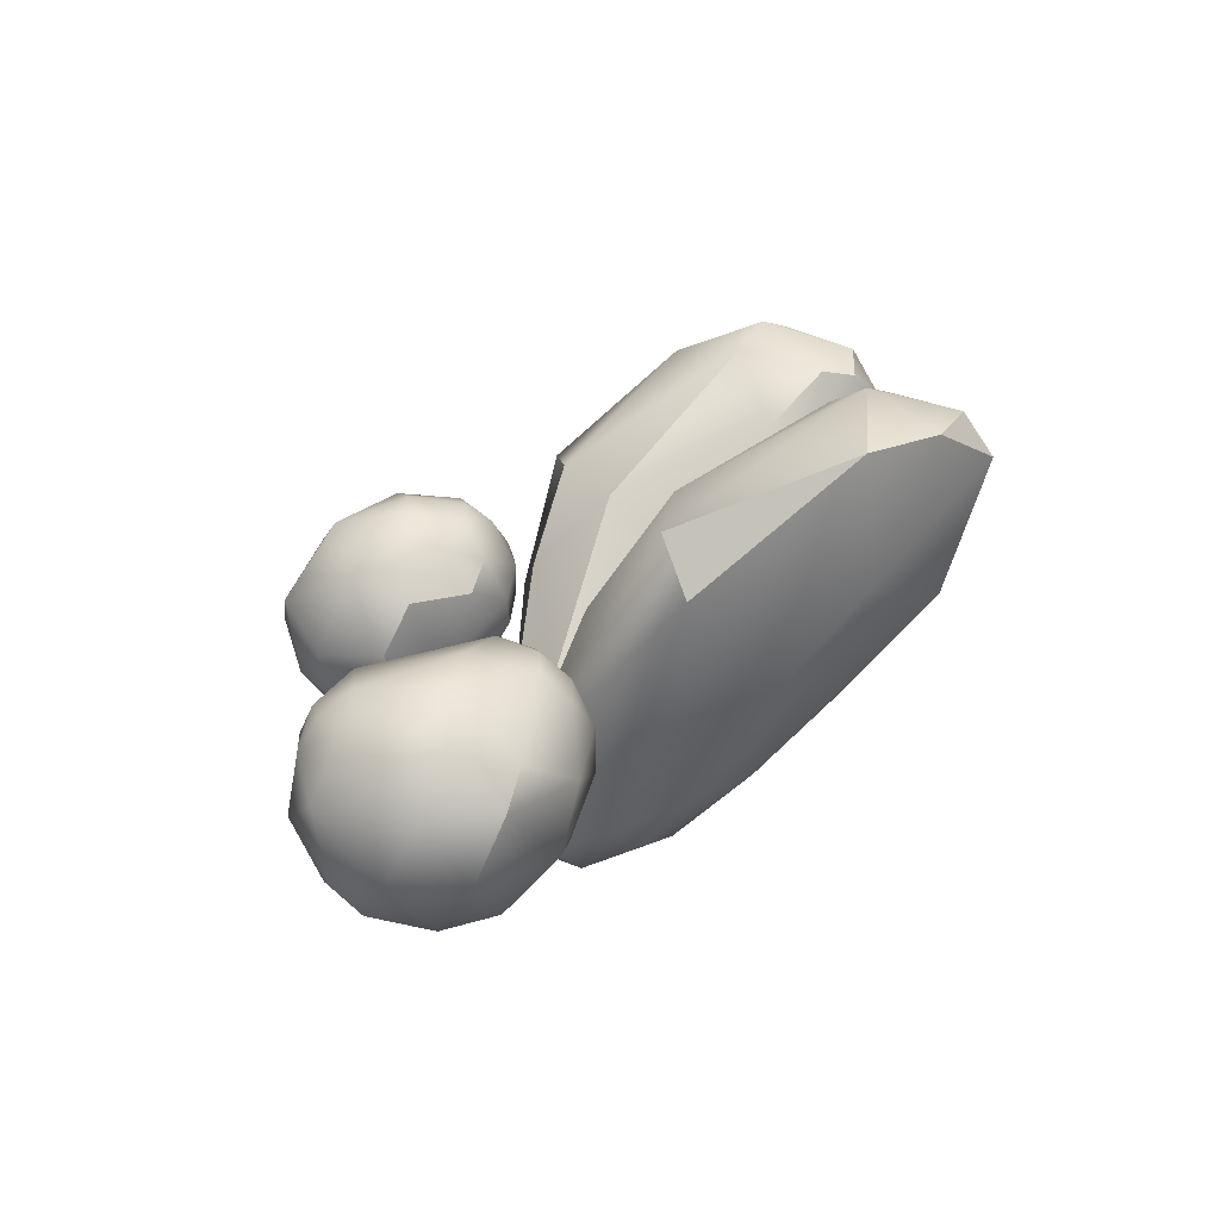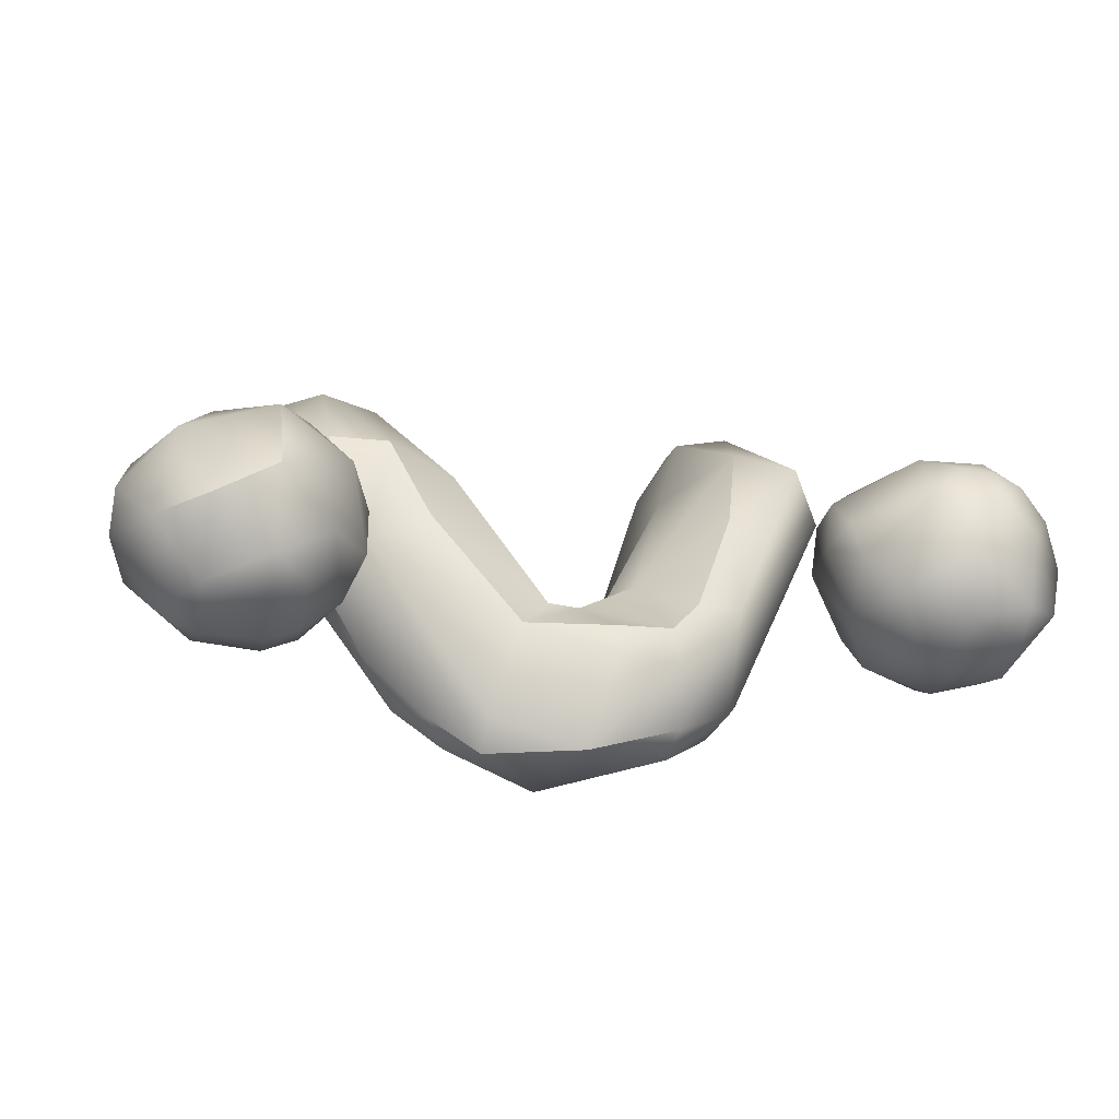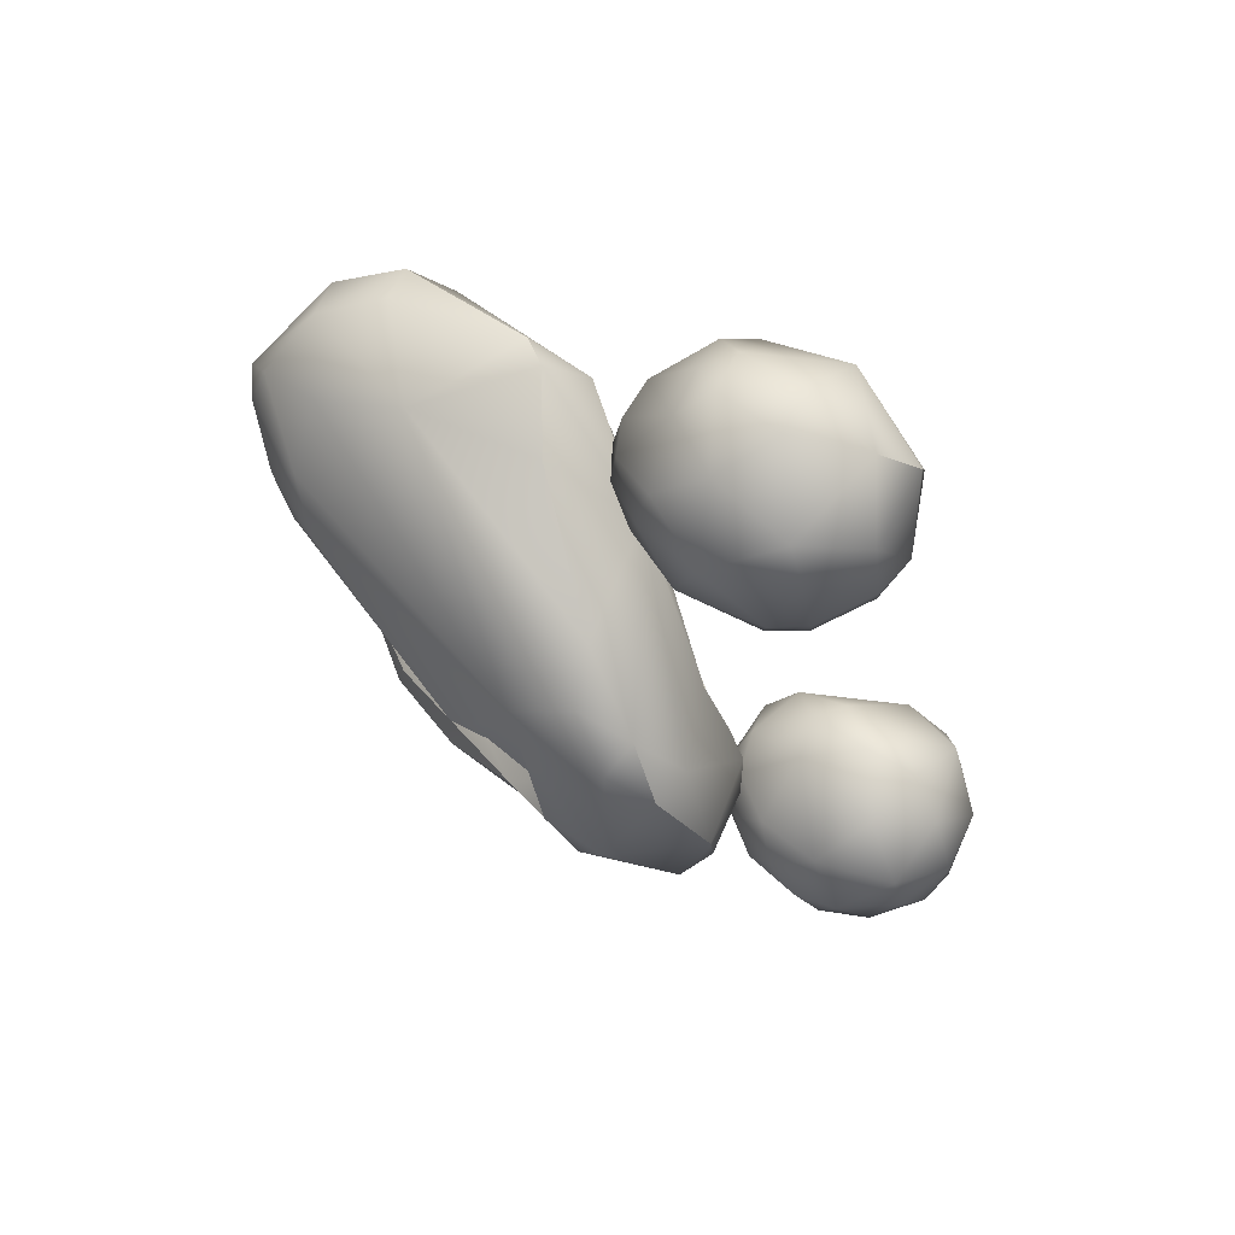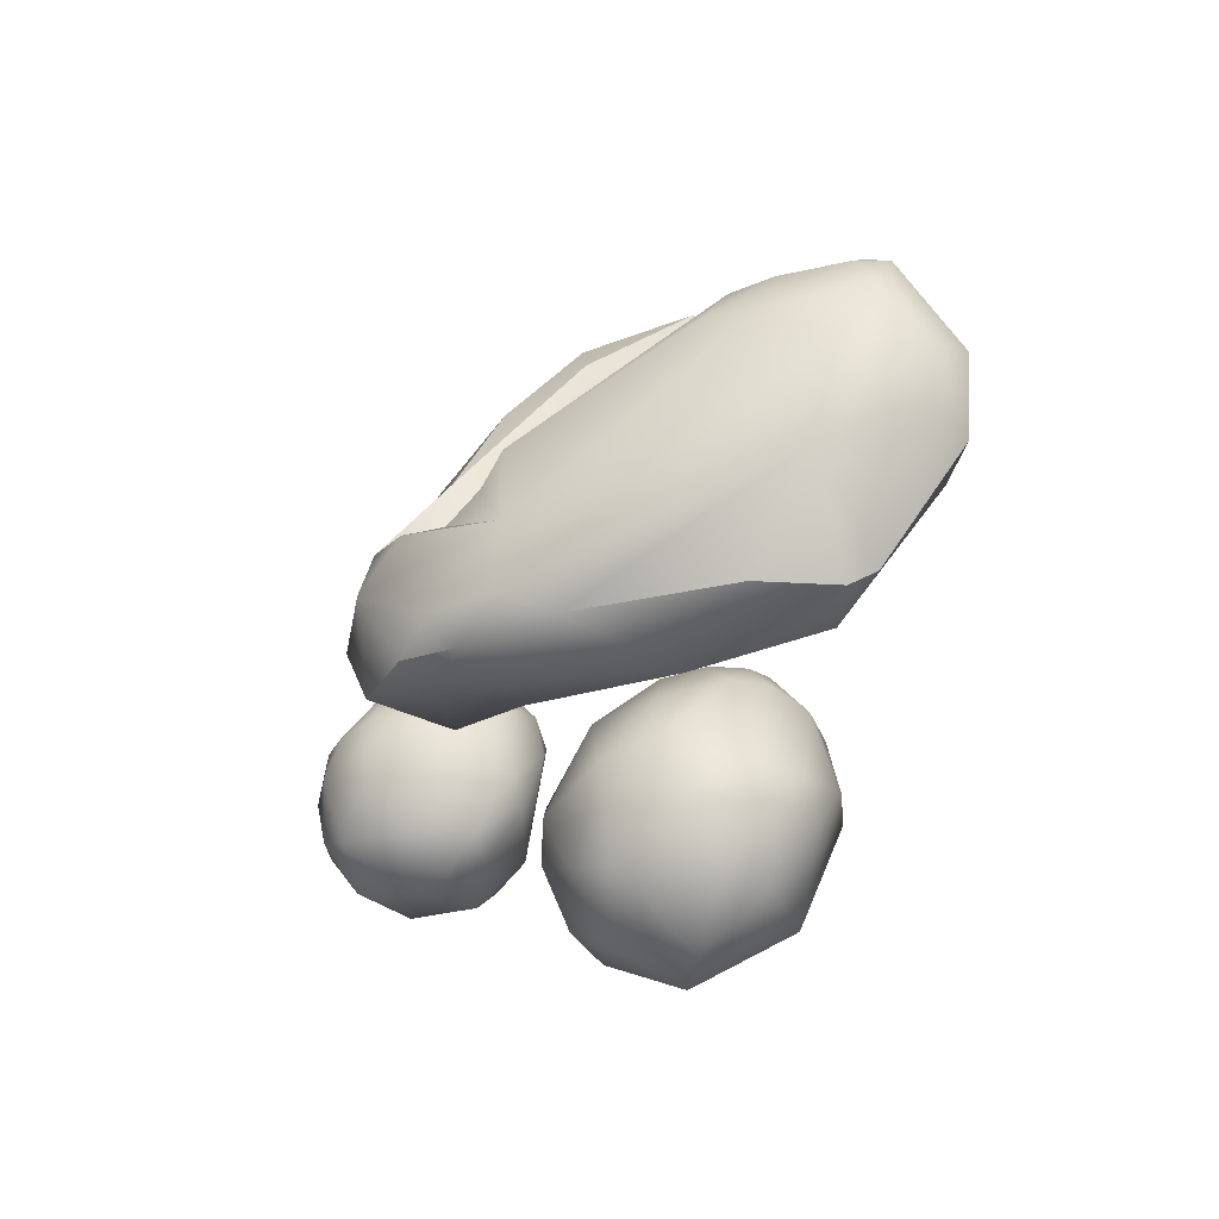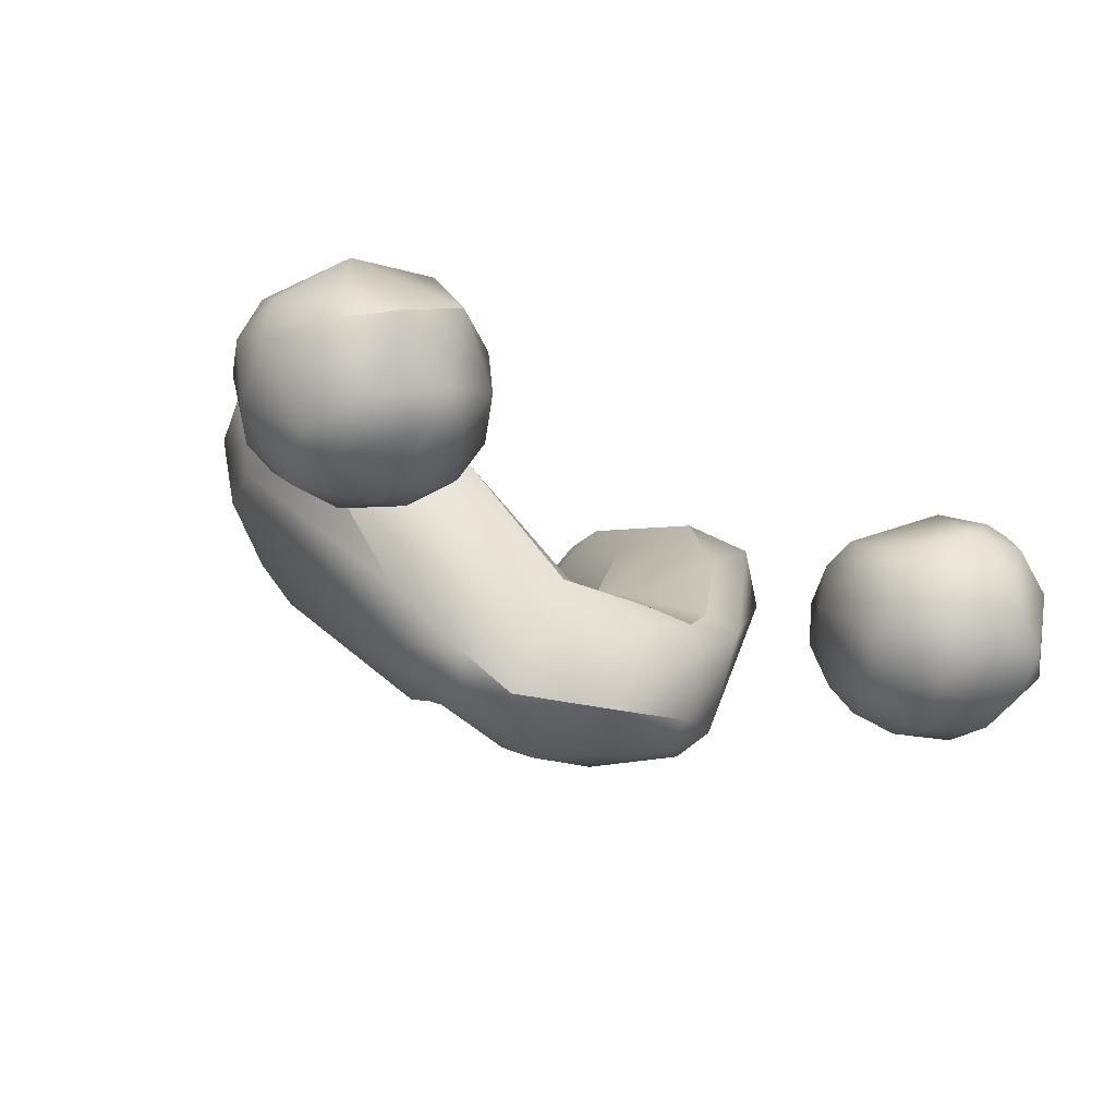
<metadata>
{"format":"obj","ext":"obj","renderer":"f3d","projection":"perspective","resolution":1024,"background":"white","views":[{"elev":12.9,"azim":82.1,"up":"+Z"},{"elev":-21.6,"azim":-11.1,"up":"+Z"},{"elev":-27.0,"azim":-79.9,"up":"+Z"},{"elev":-1.8,"azim":-111.9,"up":"+Y"},{"elev":-37.2,"azim":-34.4,"up":"+Z"}]}
</metadata>
<code>
v -4.151 -71.81 1546
v -3.992 -71.7 1547
v -3.741 -72.07 1546
v -3.227 -72.07 1546
v -3.231 -71.61 1547
v -3.238 -71.95 1546
v -4.422 -71.39 1546
v -4.444 -71.25 1546
v -4.328 -70.97 1547
v -4.434 -70.83 1546
v -4.31 -70.7 1547
v -4.317 -70.77 1546
v -4.307 -70.54 1546
v -4.041 -71.24 1545
v -4.039 -70.33 1546
v -3.754 -71.75 1546
v -3.734 -71.28 1545
v -3.781 -70.61 1545
v -3.75 -70.2 1546
v -3.787 -70.07 1546
v -3.512 -69.99 1546
v -3.248 -71.72 1546
v -3.252 -71.28 1545
v -3.259 -70.98 1545
v -3.253 -70.37 1546
v -3.244 -70.07 1546
v -4.015 -70.81 1547
v -3.728 -71.04 1547
v -3.776 -70.12 1547
v -3.778 -70.29 1547
v -3.505 -70.48 1547
v -3.519 -70 1547
v -3.508 -70.06 1547
v -3.231 -70.96 1547
v -3.231 -70.46 1547
v -3.244 -70.23 1547
v -3.244 -70.02 1547
v -3.137 -69.42 1548
v -3.153 -69.32 1548
v -3.096 -68.38 1549
v -3.15 -68.44 1547
v -3.264 -68.3 1548
v -3.086 -67.7 1548
v -2.791 -71.8 1546
v -2.65 -71.5 1547
v -2.966 -71.69 1546
v -2.987 -71.24 1545
v -2.972 -70.92 1545
v -2.963 -70.13 1546
v -2.499 -71.24 1546
v -2.47 -71.02 1547
v -2.701 -70.83 1547
v -2.665 -71.13 1546
v -2.662 -70.73 1546
v -2.627 -70.47 1547
v -2.331 -69.62 1546
v -1.809 -69.85 1545
v -1.387 -69.94 1545
v -1.362 -70.17 1545
v -1.105 -70.26 1546
v -2.955 -71.03 1547
v -2.974 -70.51 1547
v -2.808 -70.34 1547
v -2.94 -69.4 1547
v -2.701 -69.71 1548
v -2.387 -70.03 1547
v -2.177 -69.71 1548
v -1.849 -70.01 1547
v -1.574 -69.41 1548
v -2.689 -68.67 1549
v -2.154 -68.22 1549
v -2.073 -69.47 1545
v -1.912 -68.95 1545
v -1.649 -69.61 1545
v -1.218 -68.79 1546
v -1.397 -68.69 1546
v -1.399 -68.4 1546
v -1.128 -68.96 1545
v -1.128 -68.74 1546
v -2.93 -67.69 1548
v -2.455 -67.42 1547
v -2.161 -67.48 1547
v -2.207 -67.15 1547
v -1.933 -67.25 1547
v -1.362 -68.28 1547
v -2.704 -67.7 1549
v -2.72 -67.22 1548
v -2.443 -67.96 1549
v -2.453 -67.04 1548
v -2.479 -67.03 1548
v -2.2 -67.23 1549
v -2.184 -66.98 1548
v -1.704 -68.03 1548
v -1.858 -67.57 1549
v -1.799 -67.44 1548
v -1.935 -67.28 1548
v 1.285 -71.58 1546
v -0.8389 -69.96 1546
v -0.5715 -69.96 1546
v -0.5622 -70.22 1545
v -0.5791 -69.41 1546
v -0.3385 -70.45 1546
v -0.3309 -70.35 1546
v -0.2955 -69.35 1546
v 0.1392 -70.33 1546
v 0.1975 -70.36 1546
v 0.3938 -70.22 1546
v 0.2313 -70.13 1545
v 0.1818 -69.87 1545
v 0.7625 -70.2 1546
v 0.7629 -69.72 1545
v 1.165 -71.31 1546
v 1.283 -71.14 1547
v 1.235 -70.87 1547
v 1.218 -70.74 1546
v -0.0362 -69.73 1547
v 0.3558 -69.01 1548
v 0.7689 -69.9 1547
v 0.9981 -69.29 1548
v 0.7676 -68.12 1549
v -0.8502 -69.12 1546
v -0.8676 -69.46 1545
v -0.8626 -69.01 1545
v -0.8669 -68.99 1546
v -0.5972 -69.05 1546
v -0.5833 -69.16 1546
v -0.315 -69.09 1546
v -0.3228 -68.95 1546
v -0.05833 -69.12 1545
v -0.05897 -68.55 1546
v 0.6215 -69.45 1545
v 0.932 -69.31 1546
v 0.7559 -68.64 1546
v 0.2788 -67.79 1547
v 0.4882 -67.94 1546
v 0.4899 -67.5 1547
v 1.011 -67.32 1547
v 0.3873 -68.01 1548
v 0.5856 -67.32 1548
v 0.7721 -67.7 1549
v 1.023 -67.18 1549
v 1.017 -66.95 1548
v 1.344 -71.68 1546
v 1.622 -71.82 1546
v 1.858 -72.01 1547
v 1.863 -71.63 1547
v 2.146 -72.11 1546
v 2.144 -71.92 1547
v 2.13 -71.88 1546
v 2.386 -72.04 1547
v 2.402 -71.89 1547
v 2.405 -71.65 1547
v 2.674 -71.97 1546
v 2.659 -71.78 1547
v 2.631 -71.85 1546
v 2.841 -71.36 1547
v 2.985 -71.46 1547
v 1.339 -71.3 1546
v 1.572 -70.36 1546
v 1.598 -70.79 1546
v 1.577 -70.19 1546
v 1.84 -71.43 1545
v 1.836 -70.39 1546
v 1.837 -70.11 1546
v 2.142 -71.45 1545
v 2.115 -70.91 1545
v 2.112 -70.57 1545
v 2.103 -70.19 1546
v 2.122 -70.01 1546
v 2.626 -71.63 1546
v 2.635 -71.15 1545
v 2.617 -70.71 1546
v 2.627 -70.19 1546
v 2.62 -70.31 1546
v 2.963 -71.51 1546
v 3.129 -71.3 1546
v 2.998 -71.1 1547
v 3.042 -70.93 1546
v 3.071 -70.72 1546
v 2.948 -70.61 1547
v 1.518 -70.32 1547
v 1.589 -70.72 1547
v 1.521 -69.47 1548
v 1.874 -70.67 1547
v 1.849 -70.39 1547
v 1.848 -70.06 1547
v 1.738 -69.32 1547
v 2.119 -70.4 1547
v 2.115 -70.17 1547
v 2.129 -70.02 1547
v 2.362 -70.92 1547
v 2.396 -70.42 1547
v 2.393 -70.21 1547
v 2.662 -70.97 1547
v 1.668 -67.97 1547
v 1.288 -67.97 1549
v 1.561 -67.5 1549
v 1.875 -68.1 1548
v -3.741 -72.07 1546
v -3.227 -72.07 1546
v -3.244 -70.07 1546
v -3.137 -69.42 1548
v -3.153 -69.32 1548
v -3.096 -68.38 1549
v -2.499 -71.24 1546
v -2.47 -71.02 1547
v -2.627 -70.47 1547
v -1.387 -69.94 1545
v -1.105 -70.26 1546
v -2.94 -69.4 1547
v -2.701 -69.71 1548
v -2.177 -69.71 1548
v -1.849 -70.01 1547
v -1.574 -69.41 1548
v -1.912 -68.95 1545
v -1.218 -68.79 1546
v -1.397 -68.69 1546
v -1.397 -68.69 1546
v -1.399 -68.4 1546
v -1.399 -68.4 1546
v -1.128 -68.96 1545
v -1.128 -68.96 1545
v -1.933 -67.25 1547
v -2.704 -67.7 1549
v -2.704 -67.7 1549
v -2.443 -67.96 1549
v -2.2 -67.23 1549
v -2.184 -66.98 1548
v -2.184 -66.98 1548
v -1.858 -67.57 1549
v -1.935 -67.28 1548
v -1.935 -67.28 1548
v -0.8389 -69.96 1546
v -0.8389 -69.96 1546
v -0.5715 -69.96 1546
v -0.5715 -69.96 1546
v -0.5622 -70.22 1545
v -0.5791 -69.41 1546
v -0.3309 -70.35 1546
v -0.2955 -69.35 1546
v 0.1392 -70.33 1546
v 0.3938 -70.22 1546
v -0.0362 -69.73 1547
v 0.7689 -69.9 1547
v 0.9981 -69.29 1548
v 0.7676 -68.12 1549
v -0.8502 -69.12 1546
v -0.8502 -69.12 1546
v -0.8502 -69.12 1546
v -0.8626 -69.01 1545
v -0.8669 -68.99 1546
v -0.8669 -68.99 1546
v -0.5972 -69.05 1546
v -0.5972 -69.05 1546
v -0.5833 -69.16 1546
v -0.5833 -69.16 1546
v -0.5833 -69.16 1546
v -0.315 -69.09 1546
v -0.3228 -68.95 1546
v -0.05833 -69.12 1545
v -0.05833 -69.12 1545
v -0.05897 -68.55 1546
v -0.05897 -68.55 1546
v 0.4882 -67.94 1546
v 0.4899 -67.5 1547
v 1.011 -67.32 1547
v 0.5856 -67.32 1548
v 0.7721 -67.7 1549
v 0.7721 -67.7 1549
v 1.023 -67.18 1549
v 1.023 -67.18 1549
v 1.017 -66.95 1548
v 1.017 -66.95 1548
v 1.017 -66.95 1548
v 1.017 -66.95 1548
v 3.071 -70.72 1546
v 1.521 -69.47 1548
v 1.738 -69.32 1547
v 1.561 -67.5 1549
v 1.561 -67.5 1549
v 1.875 -68.1 1548
v 1.875 -68.1 1548
v 1.875 -68.1 1548
g grp1
f 7 1 2
f 7 8 1
f 7 2 9
f 2 27 9
f 1 3 2
f 199 1 16
f 27 2 28
f 6 4 199
f 3 200 2
f 200 5 2
f 2 5 28
f 6 199 16
f 22 6 16
f 6 44 4
f 44 45 4
f 4 45 5
f 44 6 46
f 46 6 22
f 28 5 34
f 45 61 5
f 5 61 34
f 14 1 8
f 7 10 8
f 7 9 10
f 14 8 12
f 8 10 12
f 9 11 10
f 12 10 13
f 11 13 10
f 12 13 15
f 14 16 1
f 13 11 30
f 17 16 14
f 14 18 17
f 14 12 18
f 12 15 18
f 13 29 20
f 13 30 29
f 18 15 19
f 13 20 15
f 15 20 19
f 19 20 21
f 20 29 32
f 20 32 21
f 22 16 17
f 22 17 23
f 23 17 24
f 24 17 18
f 25 24 18
f 26 21 37
f 21 32 37
f 25 18 19
f 26 19 21
f 46 22 47
f 47 22 23
f 48 47 24
f 24 47 23
f 48 24 25
f 48 25 54
f 201 54 25
f 201 49 54
f 63 49 37
f 37 49 26
f 25 19 26
f 9 27 11
f 11 27 30
f 34 31 28
f 27 28 31
f 30 27 31
f 29 30 33
f 29 33 32
f 31 34 35
f 35 36 31
f 36 30 31
f 36 33 30
f 37 32 33
f 36 37 33
f 34 62 35
f 34 61 62
f 36 35 62
f 63 37 36
f 66 38 64
f 202 41 210
f 202 39 41
f 42 41 39
f 39 40 42
f 80 73 41
f 40 43 42
f 42 43 41
f 80 41 43
f 49 55 54
f 55 49 63
f 45 44 50
f 51 45 50
f 45 51 52
f 61 45 52
f 53 44 46
f 47 53 46
f 44 53 50
f 205 53 54
f 54 55 206
f 51 207 52
f 52 207 63
f 53 47 48
f 48 54 53
f 56 66 64
f 41 56 210
f 205 54 206
f 41 72 56
f 68 66 60
f 56 57 66
f 72 57 56
f 57 58 59
f 66 57 59
f 74 208 57
f 72 74 57
f 208 74 122
f 60 66 59
f 59 58 100
f 208 122 237
f 60 59 102
f 98 213 209
f 69 213 98
f 85 233 121
f 233 85 214
f 247 79 85
f 61 52 62
f 52 63 62
f 62 63 36
f 66 65 38
f 65 70 203
f 38 65 203
f 70 204 203
f 67 211 66
f 66 68 67
f 212 70 65
f 213 69 212
f 204 70 88
f 71 70 212
f 226 70 71
f 69 71 212
f 73 72 41
f 72 73 74
f 73 77 76
f 77 73 82
f 74 73 122
f 122 73 123
f 250 215 78
f 73 76 221
f 75 222 217
f 218 219 216
f 75 220 79
f 124 79 247
f 222 75 251
f 79 251 75
f 81 73 80
f 82 73 81
f 82 81 83
f 81 89 83
f 83 89 92
f 82 83 84
f 83 92 84
f 85 95 93
f 223 95 85
f 214 85 93
f 85 220 223
f 84 77 82
f 85 79 220
f 43 40 86
f 90 43 86
f 87 80 43
f 43 90 87
f 87 81 80
f 224 204 88
f 226 91 225
f 227 90 86
f 81 87 89
f 89 87 90
f 89 90 92
f 227 228 90
f 94 91 226
f 91 94 96
f 231 228 227
f 223 229 95
f 71 214 93
f 93 94 71
f 226 71 94
f 93 95 230
f 230 95 232
f 229 232 95
f 143 97 112
f 158 143 112
f 97 146 113
f 97 113 112
f 102 103 60
f 239 99 209
f 209 99 98
f 235 101 234
f 101 248 234
f 101 126 248
f 102 59 100
f 238 236 104
f 109 237 122
f 104 127 238
f 127 255 238
f 102 105 103
f 239 241 99
f 241 116 99
f 236 243 104
f 122 129 109
f 100 108 106
f 100 106 102
f 102 106 105
f 241 107 116
f 237 109 108
f 106 108 110
f 106 110 105
f 105 110 242
f 109 129 131
f 111 108 109
f 131 111 109
f 108 111 110
f 131 132 111
f 112 113 114
f 113 182 114
f 115 158 112
f 112 114 115
f 182 181 114
f 240 116 117
f 104 117 127
f 118 116 107
f 119 116 118
f 117 116 119
f 120 117 119
f 110 244 242
f 246 245 196
f 110 183 244
f 244 183 245
f 252 256 125
f 256 252 249
f 250 78 125
f 252 125 78
f 128 253 257
f 128 257 258
f 129 122 123
f 250 125 260
f 130 261 259
f 261 254 259
f 129 262 133
f 133 262 135
f 129 133 131
f 132 131 133
f 259 134 130
f 127 134 259
f 117 138 127
f 138 134 127
f 136 264 263
f 134 265 130
f 137 133 135
f 136 266 264
f 134 139 265
f 266 136 142
f 195 133 137
f 195 272 197
f 272 195 137
f 120 140 138
f 117 120 138
f 268 141 267
f 138 140 139
f 139 134 138
f 269 246 196
f 196 270 269
f 265 139 273
f 267 141 274
f 279 275 271
f 280 270 196
f 144 145 143
f 145 146 97
f 143 145 97
f 143 158 144
f 144 147 145
f 144 158 162
f 148 146 145
f 149 147 144
f 149 144 162
f 147 149 155
f 155 153 147
f 145 147 150
f 147 153 150
f 150 148 145
f 150 151 148
f 151 152 148
f 148 152 146
f 155 149 170
f 153 154 150
f 150 154 151
f 156 152 154
f 154 152 151
f 153 157 154
f 157 156 154
f 155 170 175
f 153 155 175
f 153 175 176
f 153 176 157
f 157 176 177
f 156 157 177
f 156 177 194
f 191 184 146
f 146 152 191
f 156 194 152
f 152 194 191
f 182 113 146
f 158 115 160
f 114 181 115
f 160 115 159
f 115 181 161
f 159 115 161
f 164 159 161
f 111 187 110
f 132 187 111
f 158 160 162
f 160 159 163
f 161 181 186
f 163 159 164
f 161 186 164
f 149 162 165
f 166 165 162
f 160 166 162
f 167 166 160
f 167 160 163
f 168 167 163
f 163 164 168
f 168 164 169
f 164 186 169
f 186 190 169
f 170 149 165
f 171 170 165
f 165 166 171
f 166 172 171
f 172 166 167
f 168 174 167
f 174 172 167
f 173 174 169
f 169 174 168
f 173 169 190
f 171 175 170
f 171 172 178
f 178 172 174
f 179 178 174
f 175 178 176
f 176 178 276
f 176 276 177
f 194 177 180
f 175 171 178
f 177 276 180
f 173 180 179
f 179 174 173
f 245 183 196
f 182 146 184
f 185 182 184
f 181 182 185
f 185 186 181
f 110 187 183
f 191 188 184
f 188 185 184
f 189 185 188
f 186 185 189
f 186 189 190
f 198 277 278
f 192 188 191
f 193 189 192
f 192 189 188
f 193 190 189
f 194 180 192
f 191 194 192
f 180 193 192
f 180 173 193
f 173 190 193
f 183 281 196
f 132 133 195
f 195 197 282
f 187 132 195
f 282 187 195
f 283 280 196

</code>
